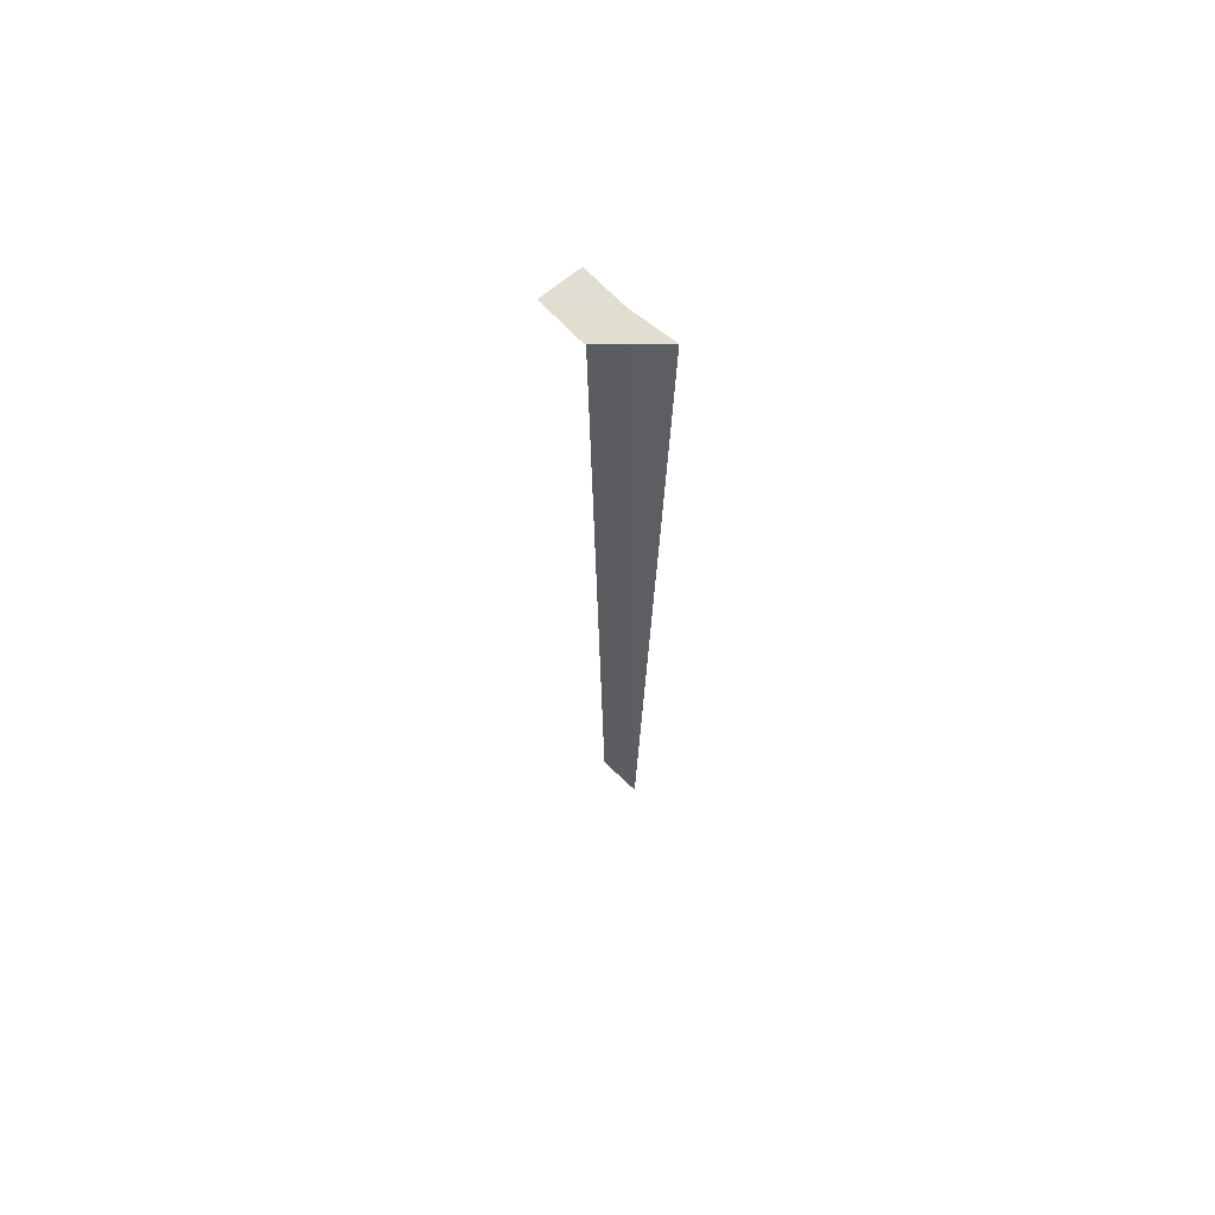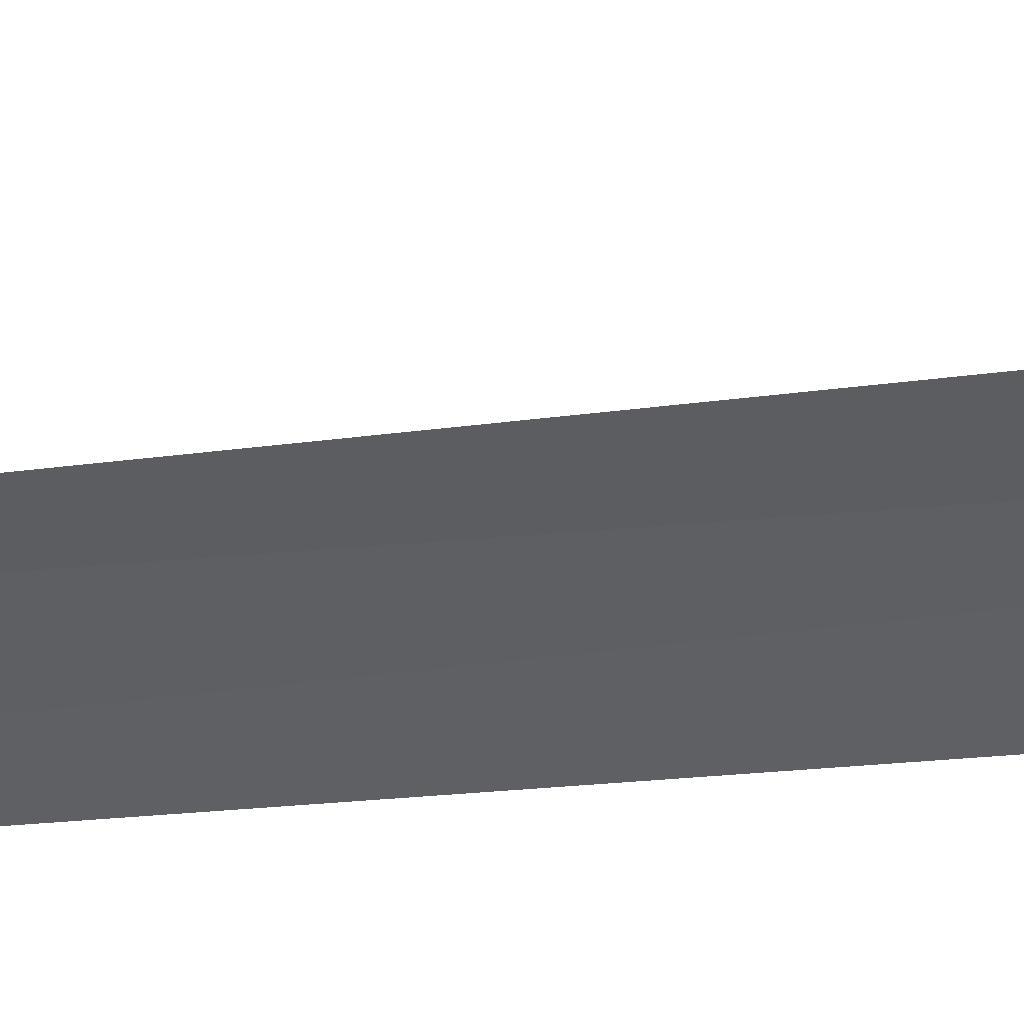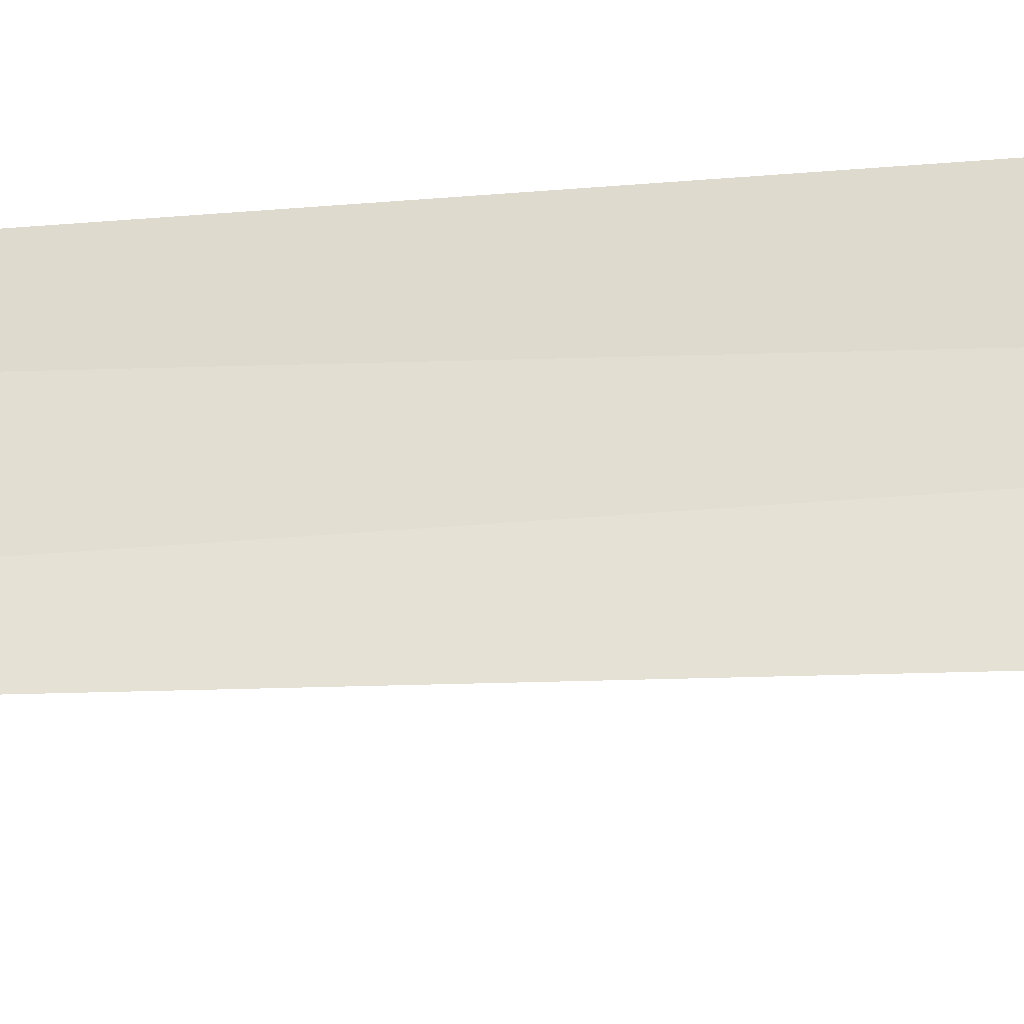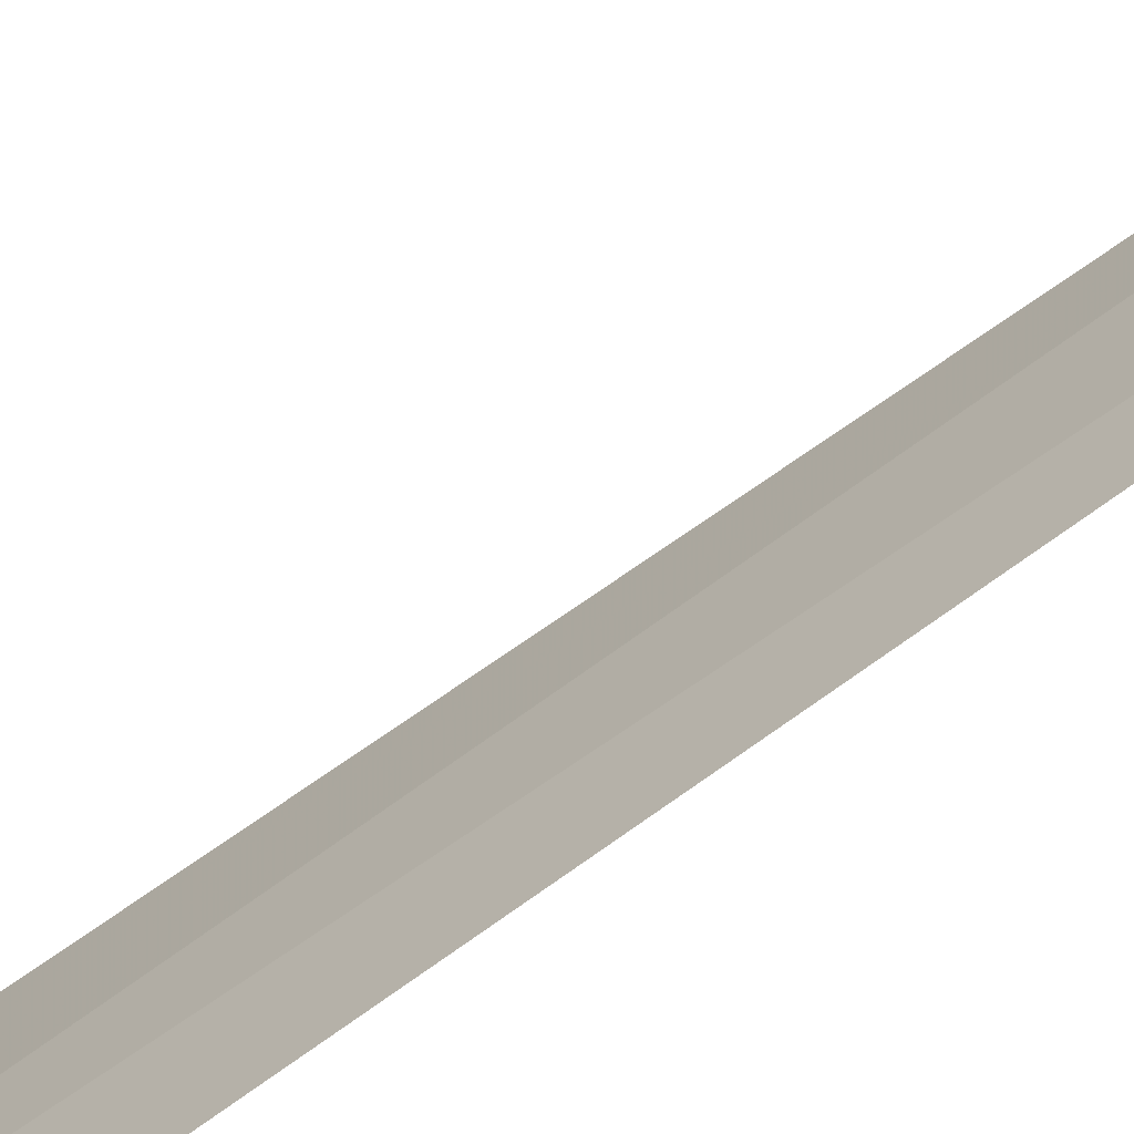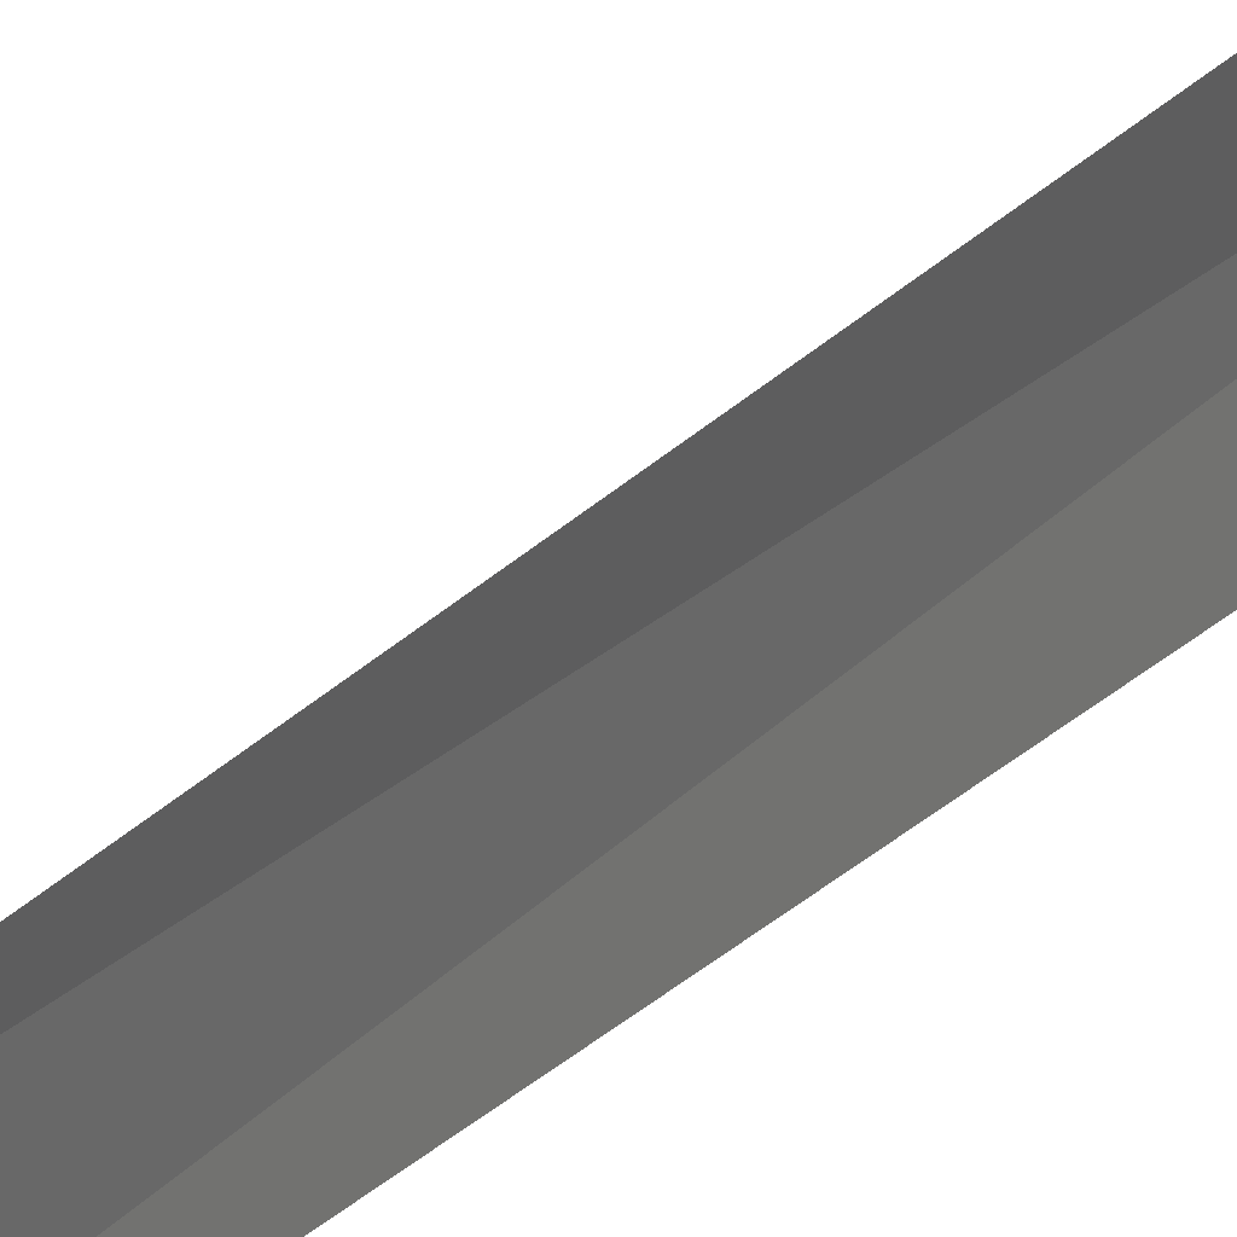
<metadata>
{"format":"obj","ext":"obj","renderer":"f3d","projection":"perspective","resolution":1024,"background":"white","views":[{"elev":65.5,"azim":141.6,"up":"+Z"},{"elev":38.6,"azim":-97.8,"up":"+Y"},{"elev":-32.3,"azim":-85.3,"up":"+Y"},{"elev":-54.8,"azim":129.8,"up":"+Y"},{"elev":18.3,"azim":-155.0,"up":"+Y"}]}
</metadata>
<code>
v 4.709 1.378 50.94
v 4.599 2.025 22.24
v 4.429 2.737 50.98
v 4.782 0.6381 22.24
v 4.802 -0.01363 50.93
v 5.929 1.466 50.87
v 6.024 -8.941e-08 50.87
f 1 3 2
f 1 2 4
f 1 4 5
f 1 6 3
f 1 7 6
f 1 5 7

</code>
